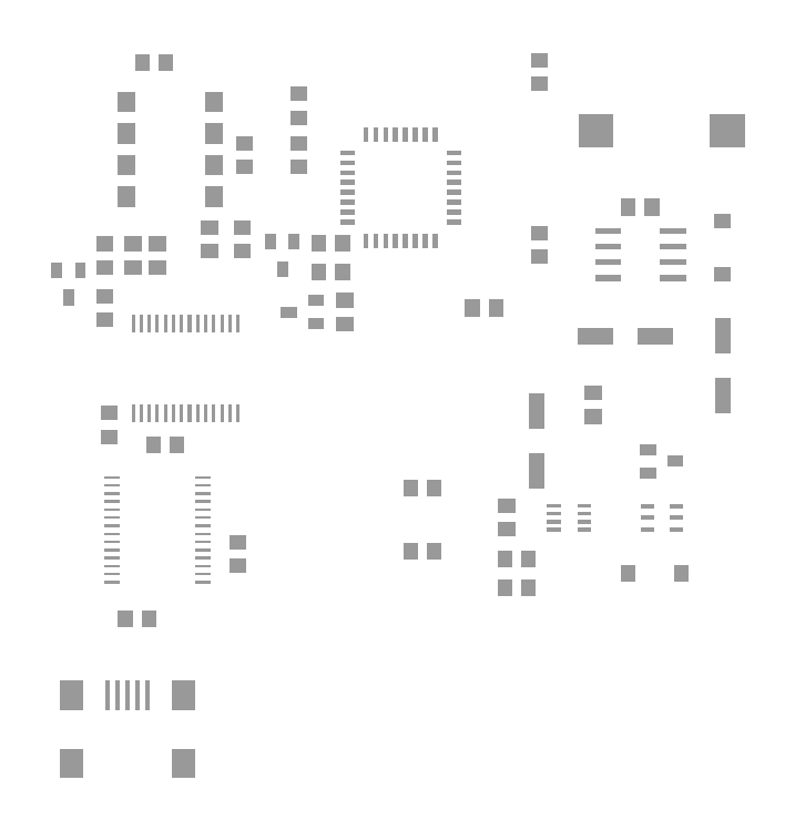
<metadata>
{"format":"dxf","ext":"dxf","renderer":"ezdxf+matplotlib","layout":"modelspace","background":"white","min_lineweight":24,"dpi":150}
</metadata>
<code>
0
SECTION
2
ENTITIES
0
INSERT
8
31
2
RECT
10
34.29
20
57.6
30
0
41
1.143
42
0.4318
43
1
50
180
0
INSERT
8
31
2
RECT
10
34.29
20
58.4
30
0
41
1.143
42
0.4318
43
1
50
180
0
INSERT
8
31
2
RECT
10
34.29
20
59.2
30
0
41
1.143
42
0.4318
43
1
50
180
0
INSERT
8
31
2
RECT
10
34.29
20
60
30
0
41
1.143
42
0.4318
43
1
50
180
0
INSERT
8
31
2
RECT
10
34.29
20
60.8
30
0
41
1.143
42
0.4318
43
1
50
180
0
INSERT
8
31
2
RECT
10
34.29
20
61.6
30
0
41
1.143
42
0.4318
43
1
50
180
0
INSERT
8
31
2
RECT
10
34.29
20
62.4
30
0
41
1.143
42
0.4318
43
1
50
180
0
INSERT
8
31
2
RECT
10
34.29
20
63.2
30
0
41
1.143
42
0.4318
43
1
50
180
0
INSERT
8
31
2
RECT
10
32.8
20
64.69
30
0
41
0.4318
42
1.143
43
1
50
180
0
INSERT
8
31
2
RECT
10
32
20
64.69
30
0
41
0.4318
42
1.143
43
1
50
180
0
INSERT
8
31
2
RECT
10
31.2
20
64.69
30
0
41
0.4318
42
1.143
43
1
50
180
0
INSERT
8
31
2
RECT
10
30.4
20
64.69
30
0
41
0.4318
42
1.143
43
1
50
180
0
INSERT
8
31
2
RECT
10
29.6
20
64.69
30
0
41
0.4318
42
1.143
43
1
50
180
0
INSERT
8
31
2
RECT
10
28.8
20
64.69
30
0
41
0.4318
42
1.143
43
1
50
180
0
INSERT
8
31
2
RECT
10
28
20
64.69
30
0
41
0.4318
42
1.143
43
1
50
180
0
INSERT
8
31
2
RECT
10
27.2
20
64.69
30
0
41
0.4318
42
1.143
43
1
50
180
0
INSERT
8
31
2
RECT
10
25.71
20
63.2
30
0
41
1.143
42
0.4318
43
1
50
180
0
INSERT
8
31
2
RECT
10
25.71
20
62.4
30
0
41
1.143
42
0.4318
43
1
50
180
0
INSERT
8
31
2
RECT
10
25.71
20
61.6
30
0
41
1.143
42
0.4318
43
1
50
180
0
INSERT
8
31
2
RECT
10
25.71
20
60.8
30
0
41
1.143
42
0.4318
43
1
50
180
0
INSERT
8
31
2
RECT
10
25.71
20
60
30
0
41
1.143
42
0.4318
43
1
50
180
0
INSERT
8
31
2
RECT
10
25.71
20
59.2
30
0
41
1.143
42
0.4318
43
1
50
180
0
INSERT
8
31
2
RECT
10
25.71
20
58.4
30
0
41
1.143
42
0.4318
43
1
50
180
0
INSERT
8
31
2
RECT
10
25.71
20
57.6
30
0
41
1.143
42
0.4318
43
1
50
180
0
INSERT
8
31
2
RECT
10
27.2
20
56.11
30
0
41
0.4318
42
1.143
43
1
50
180
0
INSERT
8
31
2
RECT
10
28
20
56.11
30
0
41
0.4318
42
1.143
43
1
50
180
0
INSERT
8
31
2
RECT
10
28.8
20
56.11
30
0
41
0.4318
42
1.143
43
1
50
180
0
INSERT
8
31
2
RECT
10
29.6
20
56.11
30
0
41
0.4318
42
1.143
43
1
50
180
0
INSERT
8
31
2
RECT
10
30.4
20
56.11
30
0
41
0.4318
42
1.143
43
1
50
180
0
INSERT
8
31
2
RECT
10
31.2
20
56.11
30
0
41
0.4318
42
1.143
43
1
50
180
0
INSERT
8
31
2
RECT
10
32
20
56.11
30
0
41
0.4318
42
1.143
43
1
50
180
0
INSERT
8
31
2
RECT
10
32.8
20
56.11
30
0
41
0.4318
42
1.143
43
1
50
180
0
INSERT
8
31
2
RECT
10
41.2
20
68.78
30
0
41
1.173
42
1.373
43
1
50
90
0
INSERT
8
31
2
RECT
10
41.2
20
70.67
30
0
41
1.173
42
1.373
43
1
50
90
0
INSERT
8
31
2
RECT
10
21.8
20
66.05
30
0
41
1.173
42
1.373
43
1
50
90
0
INSERT
8
31
2
RECT
10
21.8
20
67.95
30
0
41
1.173
42
1.373
43
1
50
90
0
INSERT
8
31
2
RECT
10
21.77
20
63.98
30
0
41
1.173
42
1.373
43
1
50
270
0
INSERT
8
31
2
RECT
10
21.77
20
62.08
30
0
41
1.173
42
1.373
43
1
50
270
0
INSERT
8
31
2
RECT
10
48.34
20
58.81
30
0
41
1.173
42
1.373
43
1
50
0
0
INSERT
8
31
2
RECT
10
50.24
20
58.81
30
0
41
1.173
42
1.373
43
1
50
0
0
INSERT
8
31
2
RECT
10
14.62
20
57.17
30
0
41
1.173
42
1.373
43
1
50
270
0
INSERT
8
31
2
RECT
10
14.62
20
55.27
30
0
41
1.173
42
1.373
43
1
50
270
0
INSERT
8
31
2
RECT
10
41.2
20
56.75
30
0
41
1.173
42
1.373
43
1
50
270
0
INSERT
8
31
2
RECT
10
41.2
20
54.85
30
0
41
1.173
42
1.373
43
1
50
270
0
INSERT
8
31
2
RECT
10
6.175
20
51.65
30
0
41
1.173
42
1.373
43
1
50
270
0
INSERT
8
31
2
RECT
10
6.175
20
49.75
30
0
41
1.173
42
1.373
43
1
50
270
0
INSERT
8
31
2
RECT
10
45.7
20
48.42
30
0
41
2.873
42
1.273
43
1
50
180
0
INSERT
8
31
2
RECT
10
50.5
20
48.42
30
0
41
2.873
42
1.273
43
1
50
180
0
INSERT
8
31
2
RECT
10
55.95
20
43.66
30
0
41
2.873
42
1.273
43
1
50
270
0
INSERT
8
31
2
RECT
10
55.95
20
48.46
30
0
41
2.873
42
1.273
43
1
50
270
0
INSERT
8
31
2
RECT
10
40.95
20
42.38
30
0
41
2.873
42
1.273
43
1
50
90
0
INSERT
8
31
2
RECT
10
40.95
20
37.58
30
0
41
2.873
42
1.273
43
1
50
90
0
INSERT
8
31
2
RECT
10
12
20
39.65
30
0
41
1.173
42
1.373
43
1
50
180
0
INSERT
8
31
2
RECT
10
10.1
20
39.65
30
0
41
1.173
42
1.373
43
1
50
180
0
INSERT
8
31
2
RECT
10
32.7
20
31.11
30
0
41
1.173
42
1.373
43
1
50
180
0
INSERT
8
31
2
RECT
10
30.8
20
31.11
30
0
41
1.173
42
1.373
43
1
50
180
0
INSERT
8
31
2
RECT
10
16.9
20
29.93
30
0
41
1.173
42
1.373
43
1
50
90
0
INSERT
8
31
2
RECT
10
16.9
20
31.82
30
0
41
1.173
42
1.373
43
1
50
90
0
INSERT
8
31
2
RECT
10
45.5
20
41.95
30
0
41
1.173
42
1.373
43
1
50
90
0
INSERT
8
31
2
RECT
10
45.5
20
43.85
30
0
41
1.173
42
1.373
43
1
50
90
0
INSERT
8
31
2
RECT
10
7.825
20
25.68
30
0
41
1.173
42
1.373
43
1
50
0
0
INSERT
8
31
2
RECT
10
9.725
20
25.68
30
0
41
1.173
42
1.373
43
1
50
0
0
INSERT
8
31
2
RECT
10
55.9
20
53.42
30
0
41
1.143
42
1.343
43
1
50
270
0
INSERT
8
31
2
RECT
10
55.9
20
57.73
30
0
41
1.143
42
1.343
43
1
50
90
0
INSERT
8
31
2
RECT
10
52.62
20
29.31
30
0
41
1.143
42
1.343
43
1
50
0
0
INSERT
8
31
2
RECT
10
48.33
20
29.31
30
0
41
1.143
42
1.343
43
1
50
180
0
INSERT
8
31
2
RECT
10
6.744
20
37.05
30
0
41
0.221
42
1.27
43
1
50
270
0
INSERT
8
31
2
RECT
10
6.744
20
36.4
30
0
41
0.221
42
1.27
43
1
50
270
0
INSERT
8
31
2
RECT
10
6.744
20
35.75
30
0
41
0.221
42
1.27
43
1
50
270
0
INSERT
8
31
2
RECT
10
6.744
20
35.1
30
0
41
0.221
42
1.27
43
1
50
270
0
INSERT
8
31
2
RECT
10
6.744
20
34.45
30
0
41
0.221
42
1.27
43
1
50
270
0
INSERT
8
31
2
RECT
10
6.744
20
33.8
30
0
41
0.221
42
1.27
43
1
50
270
0
INSERT
8
31
2
RECT
10
6.744
20
33.15
30
0
41
0.221
42
1.27
43
1
50
270
0
INSERT
8
31
2
RECT
10
6.744
20
32.5
30
0
41
0.221
42
1.27
43
1
50
270
0
INSERT
8
31
2
RECT
10
6.744
20
31.85
30
0
41
0.221
42
1.27
43
1
50
270
0
INSERT
8
31
2
RECT
10
6.744
20
31.2
30
0
41
0.221
42
1.27
43
1
50
270
0
INSERT
8
31
2
RECT
10
6.744
20
30.55
30
0
41
0.221
42
1.27
43
1
50
270
0
INSERT
8
31
2
RECT
10
6.744
20
29.9
30
0
41
0.221
42
1.27
43
1
50
270
0
INSERT
8
31
2
RECT
10
6.744
20
29.25
30
0
41
0.221
42
1.27
43
1
50
270
0
INSERT
8
31
2
RECT
10
6.744
20
28.6
30
0
41
0.221
42
1.27
43
1
50
270
0
INSERT
8
31
2
RECT
10
14.06
20
28.6
30
0
41
0.221
42
1.27
43
1
50
270
0
INSERT
8
31
2
RECT
10
14.06
20
29.25
30
0
41
0.221
42
1.27
43
1
50
270
0
INSERT
8
31
2
RECT
10
14.06
20
29.9
30
0
41
0.221
42
1.27
43
1
50
270
0
INSERT
8
31
2
RECT
10
14.06
20
30.55
30
0
41
0.221
42
1.27
43
1
50
270
0
INSERT
8
31
2
RECT
10
14.06
20
31.2
30
0
41
0.221
42
1.27
43
1
50
270
0
INSERT
8
31
2
RECT
10
14.06
20
31.85
30
0
41
0.221
42
1.27
43
1
50
270
0
INSERT
8
31
2
RECT
10
14.06
20
32.5
30
0
41
0.221
42
1.27
43
1
50
270
0
INSERT
8
31
2
RECT
10
14.06
20
33.15
30
0
41
0.221
42
1.27
43
1
50
270
0
INSERT
8
31
2
RECT
10
14.06
20
33.8
30
0
41
0.221
42
1.27
43
1
50
270
0
INSERT
8
31
2
RECT
10
14.06
20
34.45
30
0
41
0.221
42
1.27
43
1
50
270
0
INSERT
8
31
2
RECT
10
14.06
20
35.1
30
0
41
0.221
42
1.27
43
1
50
270
0
INSERT
8
31
2
RECT
10
14.06
20
35.75
30
0
41
0.221
42
1.27
43
1
50
270
0
INSERT
8
31
2
RECT
10
14.06
20
36.4
30
0
41
0.221
42
1.27
43
1
50
270
0
INSERT
8
31
2
RECT
10
14.06
20
37.05
30
0
41
0.221
42
1.27
43
1
50
270
0
INSERT
8
31
2
RECT
10
56.32
20
65
30
0
41
2.793
42
2.663
43
1
50
180
0
INSERT
8
31
2
RECT
10
45.76
20
65
30
0
41
2.793
42
2.663
43
1
50
180
0
INSERT
8
31
2
RECT
10
46.74
20
56.93
30
0
41
0.473
42
2.073
43
1
50
270
0
INSERT
8
31
2
RECT
10
46.74
20
55.66
30
0
41
0.473
42
2.073
43
1
50
270
0
INSERT
8
31
2
RECT
10
46.74
20
54.39
30
0
41
0.473
42
2.073
43
1
50
270
0
INSERT
8
31
2
RECT
10
46.74
20
53.12
30
0
41
0.473
42
2.073
43
1
50
270
0
INSERT
8
31
2
RECT
10
51.94
20
53.12
30
0
41
0.473
42
2.073
43
1
50
270
0
INSERT
8
31
2
RECT
10
51.94
20
54.39
30
0
41
0.473
42
2.073
43
1
50
270
0
INSERT
8
31
2
RECT
10
51.94
20
55.66
30
0
41
0.473
42
2.073
43
1
50
270
0
INSERT
8
31
2
RECT
10
51.94
20
56.93
30
0
41
0.473
42
2.073
43
1
50
270
0
INSERT
8
31
2
RECT
10
44.77
20
32.83
30
0
41
1.092
42
0.2794
43
1
50
180
0
INSERT
8
31
2
RECT
10
44.77
20
33.47
30
0
41
1.092
42
0.2794
43
1
50
180
0
INSERT
8
31
2
RECT
10
44.77
20
34.13
30
0
41
1.092
42
0.2794
43
1
50
180
0
INSERT
8
31
2
RECT
10
44.77
20
34.77
30
0
41
1.092
42
0.2794
43
1
50
180
0
INSERT
8
31
2
RECT
10
42.33
20
34.77
30
0
41
1.092
42
0.2794
43
1
50
180
0
INSERT
8
31
2
RECT
10
42.33
20
34.13
30
0
41
1.092
42
0.2794
43
1
50
180
0
INSERT
8
31
2
RECT
10
42.33
20
33.47
30
0
41
1.092
42
0.2794
43
1
50
180
0
INSERT
8
31
2
RECT
10
42.33
20
32.83
30
0
41
1.092
42
0.2794
43
1
50
180
0
INSERT
8
31
2
RECT
10
52.17
20
32.86
30
0
41
1.092
42
0.381
43
1
50
180
0
INSERT
8
31
2
RECT
10
52.17
20
33.8
30
0
41
1.092
42
0.381
43
1
50
180
0
INSERT
8
31
2
RECT
10
52.17
20
34.74
30
0
41
1.092
42
0.381
43
1
50
180
0
INSERT
8
31
2
RECT
10
49.88
20
34.74
30
0
41
1.092
42
0.381
43
1
50
180
0
INSERT
8
31
2
RECT
10
49.88
20
33.8
30
0
41
1.092
42
0.381
43
1
50
180
0
INSERT
8
31
2
RECT
10
49.88
20
32.86
30
0
41
1.092
42
0.381
43
1
50
180
0
INSERT
8
31
2
RECT
10
16.9
20
49.45
30
0
41
0.273
42
1.373
43
1
50
180
0
INSERT
8
31
2
RECT
10
16.25
20
49.45
30
0
41
0.273
42
1.373
43
1
50
180
0
INSERT
8
31
2
RECT
10
15.6
20
49.45
30
0
41
0.273
42
1.373
43
1
50
180
0
INSERT
8
31
2
RECT
10
14.95
20
49.45
30
0
41
0.273
42
1.373
43
1
50
180
0
INSERT
8
31
2
RECT
10
14.3
20
49.45
30
0
41
0.273
42
1.373
43
1
50
180
0
INSERT
8
31
2
RECT
10
13.65
20
49.45
30
0
41
0.273
42
1.373
43
1
50
180
0
INSERT
8
31
2
RECT
10
13
20
49.45
30
0
41
0.273
42
1.373
43
1
50
180
0
INSERT
8
31
2
RECT
10
12.35
20
49.45
30
0
41
0.273
42
1.373
43
1
50
180
0
INSERT
8
31
2
RECT
10
11.7
20
49.45
30
0
41
0.273
42
1.373
43
1
50
180
0
INSERT
8
31
2
RECT
10
11.05
20
49.45
30
0
41
0.273
42
1.373
43
1
50
180
0
INSERT
8
31
2
RECT
10
10.4
20
49.45
30
0
41
0.273
42
1.373
43
1
50
180
0
INSERT
8
31
2
RECT
10
9.75
20
49.45
30
0
41
0.273
42
1.373
43
1
50
180
0
INSERT
8
31
2
RECT
10
9.1
20
49.45
30
0
41
0.273
42
1.373
43
1
50
180
0
INSERT
8
31
2
RECT
10
8.45
20
49.45
30
0
41
0.273
42
1.373
43
1
50
180
0
INSERT
8
31
2
RECT
10
8.45
20
42.2
30
0
41
0.273
42
1.373
43
1
50
180
0
INSERT
8
31
2
RECT
10
9.1
20
42.2
30
0
41
0.273
42
1.373
43
1
50
180
0
INSERT
8
31
2
RECT
10
9.75
20
42.2
30
0
41
0.273
42
1.373
43
1
50
180
0
INSERT
8
31
2
RECT
10
10.4
20
42.2
30
0
41
0.273
42
1.373
43
1
50
180
0
INSERT
8
31
2
RECT
10
11.05
20
42.2
30
0
41
0.273
42
1.373
43
1
50
180
0
INSERT
8
31
2
RECT
10
11.7
20
42.2
30
0
41
0.273
42
1.373
43
1
50
180
0
INSERT
8
31
2
RECT
10
12.35
20
42.2
30
0
41
0.273
42
1.373
43
1
50
180
0
INSERT
8
31
2
RECT
10
13
20
42.2
30
0
41
0.273
42
1.373
43
1
50
180
0
INSERT
8
31
2
RECT
10
13.65
20
42.2
30
0
41
0.273
42
1.373
43
1
50
180
0
INSERT
8
31
2
RECT
10
14.3
20
42.2
30
0
41
0.273
42
1.373
43
1
50
180
0
INSERT
8
31
2
RECT
10
14.95
20
42.2
30
0
41
0.273
42
1.373
43
1
50
180
0
INSERT
8
31
2
RECT
10
15.6
20
42.2
30
0
41
0.273
42
1.373
43
1
50
180
0
INSERT
8
31
2
RECT
10
16.25
20
42.2
30
0
41
0.273
42
1.373
43
1
50
180
0
INSERT
8
31
2
RECT
10
16.9
20
42.2
30
0
41
0.273
42
1.373
43
1
50
180
0
INSERT
8
31
2
RECT
10
23.2
20
49.42
30
0
41
0.873
42
1.273
43
1
50
90
0
INSERT
8
31
2
RECT
10
23.2
20
51.33
30
0
41
0.873
42
1.273
43
1
50
90
0
INSERT
8
31
2
RECT
10
21
20
50.38
30
0
41
0.873
42
1.273
43
1
50
90
0
INSERT
8
31
2
RECT
10
21.43
20
56.02
30
0
41
0.873
42
1.273
43
1
50
180
0
INSERT
8
31
2
RECT
10
19.52
20
56.02
30
0
41
0.873
42
1.273
43
1
50
180
0
INSERT
8
31
2
RECT
10
20.48
20
53.83
30
0
41
0.873
42
1.273
43
1
50
180
0
INSERT
8
31
2
RECT
10
4.2
20
53.75
30
0
41
0.873
42
1.273
43
1
50
180
0
INSERT
8
31
2
RECT
10
2.3
20
53.75
30
0
41
0.873
42
1.273
43
1
50
180
0
INSERT
8
31
2
RECT
10
3.25
20
51.55
30
0
41
0.873
42
1.273
43
1
50
180
0
INSERT
8
31
2
RECT
10
49.92
20
39.3
30
0
41
0.873
42
1.273
43
1
50
270
0
INSERT
8
31
2
RECT
10
49.92
20
37.4
30
0
41
0.873
42
1.273
43
1
50
270
0
INSERT
8
31
2
RECT
10
52.12
20
38.35
30
0
41
0.873
42
1.273
43
1
50
270
0
INSERT
8
31
2
RECT
10
14.93
20
64.77
30
0
41
1.653
42
1.423
43
1
50
90
0
INSERT
8
31
2
RECT
10
14.93
20
67.31
30
0
41
1.653
42
1.423
43
1
50
90
0
INSERT
8
31
2
RECT
10
7.93
20
67.31
30
0
41
1.653
42
1.423
43
1
50
270
0
INSERT
8
31
2
RECT
10
7.93
20
64.77
30
0
41
1.653
42
1.423
43
1
50
270
0
INSERT
8
31
2
RECT
10
14.93
20
59.69
30
0
41
1.653
42
1.423
43
1
50
90
0
INSERT
8
31
2
RECT
10
14.93
20
62.23
30
0
41
1.653
42
1.423
43
1
50
90
0
INSERT
8
31
2
RECT
10
7.93
20
62.23
30
0
41
1.653
42
1.423
43
1
50
270
0
INSERT
8
31
2
RECT
10
7.93
20
59.69
30
0
41
1.653
42
1.423
43
1
50
270
0
INSERT
8
31
2
RECT
10
11.11
20
70.5
30
0
41
1.173
42
1.373
43
1
50
180
0
INSERT
8
31
2
RECT
10
9.21
20
70.5
30
0
41
1.173
42
1.373
43
1
50
180
0
INSERT
8
31
2
RECT
10
17.4
20
62.05
30
0
41
1.173
42
1.373
43
1
50
90
0
INSERT
8
31
2
RECT
10
17.4
20
63.95
30
0
41
1.173
42
1.373
43
1
50
90
0
INSERT
8
31
2
RECT
10
17.23
20
55.27
30
0
41
1.173
42
1.373
43
1
50
90
0
INSERT
8
31
2
RECT
10
17.23
20
57.17
30
0
41
1.173
42
1.373
43
1
50
90
0
INSERT
8
31
2
RECT
10
23.43
20
55.9
30
0
41
1.173
42
1.373
43
1
50
0
0
INSERT
8
31
2
RECT
10
25.32
20
55.9
30
0
41
1.173
42
1.373
43
1
50
0
0
INSERT
8
31
2
RECT
10
6.175
20
55.88
30
0
41
1.173
42
1.373
43
1
50
270
0
INSERT
8
31
2
RECT
10
6.175
20
53.98
30
0
41
1.173
42
1.373
43
1
50
270
0
INSERT
8
31
2
RECT
10
8.45
20
55.88
30
0
41
1.173
42
1.373
43
1
50
270
0
INSERT
8
31
2
RECT
10
8.45
20
53.98
30
0
41
1.173
42
1.373
43
1
50
270
0
INSERT
8
31
2
RECT
10
10.4
20
53.98
30
0
41
1.173
42
1.373
43
1
50
90
0
INSERT
8
31
2
RECT
10
10.4
20
55.88
30
0
41
1.173
42
1.373
43
1
50
90
0
INSERT
8
31
2
RECT
10
25.32
20
53.62
30
0
41
1.173
42
1.373
43
1
50
180
0
INSERT
8
31
2
RECT
10
23.43
20
53.62
30
0
41
1.173
42
1.373
43
1
50
180
0
INSERT
8
31
2
RECT
10
35.77
20
50.7
30
0
41
1.173
42
1.373
43
1
50
0
0
INSERT
8
31
2
RECT
10
37.67
20
50.7
30
0
41
1.173
42
1.373
43
1
50
0
0
INSERT
8
31
2
RECT
10
25.51
20
51.33
30
0
41
1.173
42
1.373
43
1
50
270
0
INSERT
8
31
2
RECT
10
25.51
20
49.42
30
0
41
1.173
42
1.373
43
1
50
270
0
INSERT
8
31
2
RECT
10
6.5
20
42.23
30
0
41
1.173
42
1.373
43
1
50
270
0
INSERT
8
31
2
RECT
10
6.5
20
40.33
30
0
41
1.173
42
1.373
43
1
50
270
0
INSERT
8
31
2
RECT
10
30.8
20
36.2
30
0
41
1.173
42
1.373
43
1
50
0
0
INSERT
8
31
2
RECT
10
32.7
20
36.2
30
0
41
1.173
42
1.373
43
1
50
0
0
INSERT
8
31
2
RECT
10
38.52
20
32.88
30
0
41
1.173
42
1.373
43
1
50
90
0
INSERT
8
31
2
RECT
10
38.52
20
34.78
30
0
41
1.173
42
1.373
43
1
50
90
0
INSERT
8
31
2
RECT
10
40.31
20
30.48
30
0
41
1.173
42
1.373
43
1
50
180
0
INSERT
8
31
2
RECT
10
38.41
20
30.48
30
0
41
1.173
42
1.373
43
1
50
180
0
INSERT
8
31
2
RECT
10
40.31
20
28.14
30
0
41
1.173
42
1.373
43
1
50
180
0
INSERT
8
31
2
RECT
10
38.41
20
28.14
30
0
41
1.173
42
1.373
43
1
50
180
0
INSERT
8
31
2
RECT
10
8
20
19.5
30
0
41
2.373
42
0.373
43
1
50
90
0
INSERT
8
31
2
RECT
10
7.2
20
19.5
30
0
41
2.373
42
0.373
43
1
50
90
0
INSERT
8
31
2
RECT
10
9.6
20
19.5
30
0
41
2.373
42
0.373
43
1
50
90
0
INSERT
8
31
2
RECT
10
8.8
20
19.5
30
0
41
2.373
42
0.373
43
1
50
90
0
INSERT
8
31
2
RECT
10
3.5
20
14
30
0
41
2.373
42
1.873
43
1
50
90
0
INSERT
8
31
2
RECT
10
3.5
20
19.5
30
0
41
2.373
42
1.873
43
1
50
90
0
INSERT
8
31
2
RECT
10
12.5
20
14
30
0
41
2.373
42
1.873
43
1
50
90
0
INSERT
8
31
2
RECT
10
12.5
20
19.5
30
0
41
2.373
42
1.873
43
1
50
90
0
INSERT
8
31
2
RECT
10
6.4
20
19.5
30
0
41
2.373
42
0.373
43
1
50
90
0
ENDSEC
0
EOF

</code>
